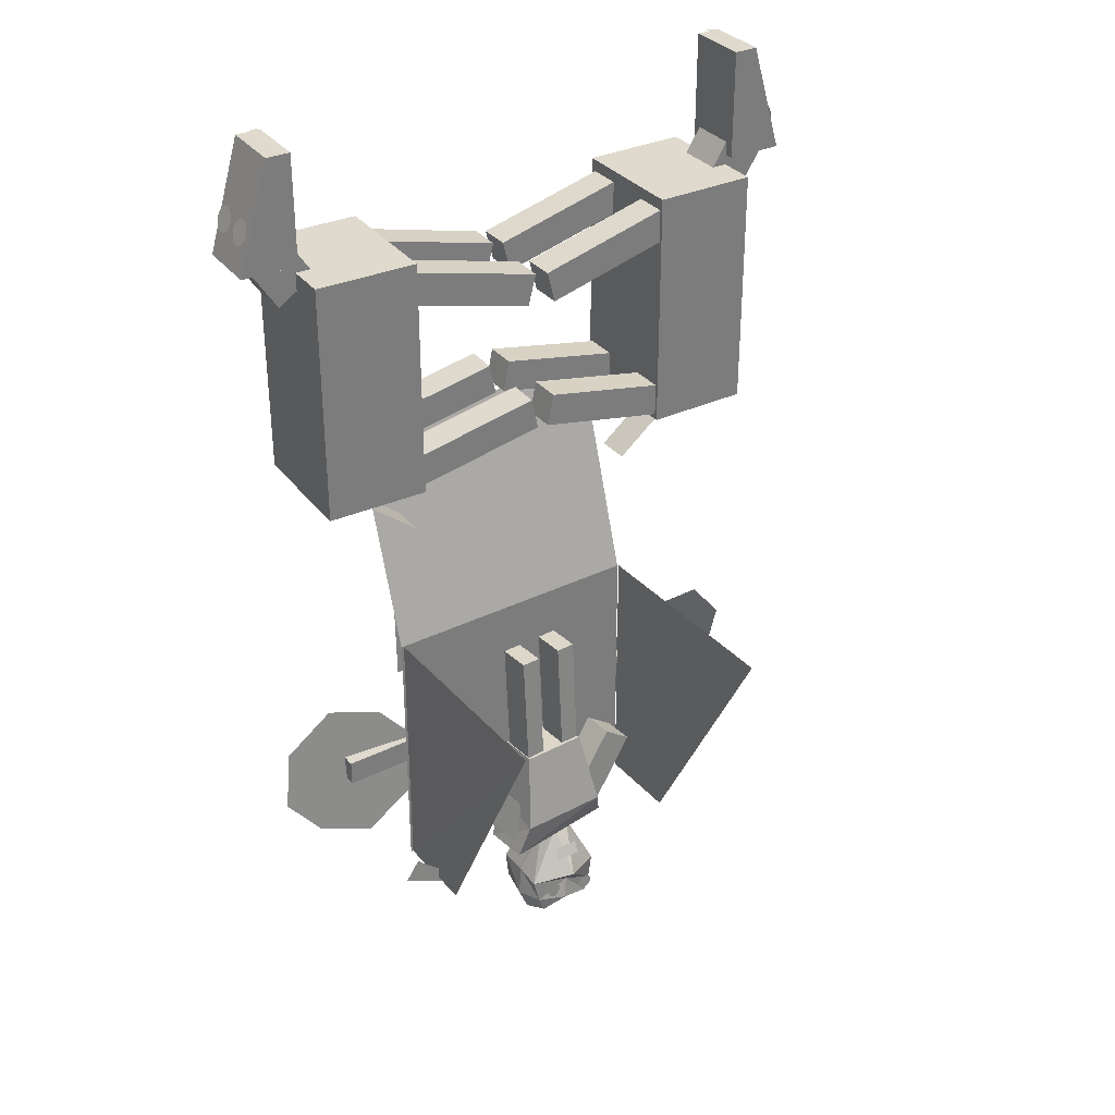
<metadata>
{"format":"obj","ext":"obj","renderer":"f3d","projection":"perspective","resolution":1024,"background":"white","views":[{"elev":32.9,"azim":145.6,"up":"+Z"}]}
</metadata>
<code>
o Plane.012_Plane.013
v 5.509 0.6963 -1.774
v 6.231 0.6963 -1.774
v 5.509 0.576 2.892
v 6.231 0.576 2.892
f 1 2 4 3
o Plane.009_Plane.010
v 11.82 0.9418 9.614
v 11.85 1.825 9.611
v 11.69 0.9469 9.621
v 11.73 1.831 9.618
f 5 6 8 7
o Circle.004
v 12.39 1.474 8.464
v 12.4 1.447 8.433
v 12.41 1.427 8.398
v 12.43 1.414 8.36
v 12.44 1.41 8.32
v 12.46 1.414 8.28
v 12.47 1.426 8.243
v 12.49 1.446 8.208
v 12.5 1.473 8.178
v 12.51 1.506 8.153
v 12.52 1.543 8.135
v 12.53 1.584 8.124
v 12.53 1.626 8.12
v 12.53 1.668 8.125
v 12.53 1.709 8.137
v 12.52 1.746 8.156
v 12.51 1.779 8.182
v 12.5 1.806 8.213
v 12.49 1.826 8.249
v 12.48 1.839 8.287
v 12.46 1.843 8.326
v 12.45 1.839 8.366
v 12.43 1.827 8.404
v 12.42 1.807 8.438
v 12.4 1.78 8.469
v 12.39 1.747 8.494
v 12.38 1.71 8.512
v 12.38 1.669 8.523
v 12.37 1.627 8.526
v 12.37 1.585 8.521
v 12.38 1.544 8.509
v 12.38 1.507 8.49
f 10 11 12 13 14 15 16 17 18 19 20 21 22 23 24 25 26 27 28 29 30 31 32 33 34 35 36 37 38 39 40 9
o Plane.008_Plane.009
v 11.55 1.8 3.603
v 11.52 1.207 3.603
v 9.697 1.898 2.111
v 9.665 1.305 2.111
f 41 42 44 43
o Cube.014_Cube.016
v 11.64 1.926 9.548
v 11.64 1.926 7.656
v 11.58 0.8386 7.656
v 11.58 0.8386 9.548
v 12.05 1.904 9.548
v 12.61 1.875 7.656
v 12.55 0.7867 7.656
v 11.99 0.8164 9.548
f 49 50 46 45
f 50 51 47 46
f 51 52 48 47
f 52 49 45 48
f 45 46 47 48
f 52 51 50 49
o Cube.013_Cube.015
v 11.72 1.785 8.037
v 11.29 1.808 7.376
v 11.25 1.018 7.376
v 11.68 0.9949 8.037
v 12.37 1.75 7.615
v 11.95 1.773 6.954
v 11.91 0.9827 6.954
v 12.33 0.9601 7.615
f 57 58 54 53
f 58 59 55 54
f 59 60 56 55
f 60 57 53 56
f 53 54 55 56
f 60 59 58 57
o Cube.009_Cube.010
v 9.862 1.94 3.341
v 9.976 1.934 3.899
v 10.01 2.503 3.899
v 9.892 2.509 3.341
v 7.582 2.061 3.809
v 7.696 2.055 4.367
v 7.726 2.624 4.367
v 7.612 2.63 3.809
f 65 66 62 61
f 66 67 63 62
f 67 68 64 63
f 68 65 61 64
f 61 62 63 64
f 68 67 66 65
o Cube.006_Cube.009
v 9.872 2.579 7.48
v 9.872 2.579 3.25
v 9.757 0.4339 3.25
v 9.757 0.4339 7.48
v 11.66 2.484 7.48
v 11.66 2.484 3.25
v 11.54 0.3388 3.25
v 11.54 0.3388 7.48
v 11.66 2.484 6.07
v 11.66 2.484 4.66
v 9.872 2.579 4.66
v 9.872 2.579 6.07
v 11.54 0.3388 4.66
v 11.54 0.3388 6.07
v 9.757 0.4339 6.07
v 9.757 0.4339 4.66
f 78 74 70 79
f 74 75 71 70
f 82 76 72 83
f 76 73 69 72
f 79 70 71 84
f 81 75 74 78
f 76 82 77 73
f 69 80 83 72
f 75 81 84 71
f 73 77 80 69
f 82 81 78 77
f 80 79 84 83
f 81 82 83 84
f 77 78 79 80
o Plane.006_Plane.007
v 11.31 1.261 -1.61
v 9.656 1.527 -2.708
v 12.32 1.333 -3.28
v 10.77 1.588 -4.368
v 10.33 1.385 -1.933
v 11.73 1.463 -4.013
v 12.17 1.243 -2.238
v 9.875 1.612 -3.763
v 11.04 1.425 -2.989
f 93 92 88 90
f 91 93 90 87
f 85 89 93 91
f 89 86 92 93
o Cube.008
v 3.843 1.203 -2.646
v 3.843 1.203 -3.101
v 11.11 1.203 -3.101
v 11.11 1.203 -2.646
v 3.843 1.614 -2.646
v 3.843 1.614 -3.101
v 11.11 1.614 -3.101
v 11.11 1.614 -2.646
f 99 100 96 95
f 101 98 94 97
f 94 95 96 97
f 101 100 99 98
f 98 99 95 94
f 100 101 97 96
o Plane.002
v 5.141 1.651 -0.4695
v 9.95 1.651 -0.4695
v 5.141 1.651 -5.278
v 9.95 1.651 -5.278
f 102 103 105 104
o Plane.001
v 9.543 2.604 -5.374
v 10.34 2.591 -4.664
v 9.633 2.613 -5.49
v 10.61 2.615 -5.003
f 106 107 109 108
o Plane
v 7.051 2.999 -5.451
v 7.507 3.012 -5.456
v 7.046 3.107 -5.652
v 7.502 3.12 -5.657
f 110 111 113 112
o Circle
v 6.941 3.199 -6.545
v 6.915 3.198 -6.542
v 6.889 3.197 -6.534
v 6.866 3.196 -6.521
v 6.846 3.195 -6.504
v 6.829 3.193 -6.484
v 6.817 3.192 -6.46
v 6.809 3.19 -6.435
v 6.807 3.189 -6.408
v 6.81 3.188 -6.382
v 6.818 3.187 -6.357
v 6.831 3.186 -6.333
v 6.848 3.185 -6.313
v 6.869 3.185 -6.297
v 6.892 3.185 -6.284
v 6.918 3.185 -6.277
v 6.944 3.186 -6.274
v 6.97 3.187 -6.277
v 6.996 3.188 -6.285
v 7.019 3.189 -6.298
v 7.039 3.191 -6.315
v 7.056 3.192 -6.336
v 7.068 3.194 -6.359
v 7.075 3.195 -6.385
v 7.078 3.196 -6.411
v 7.075 3.198 -6.437
v 7.067 3.199 -6.463
v 7.054 3.2 -6.486
v 7.037 3.2 -6.506
v 7.016 3.2 -6.523
v 6.993 3.2 -6.535
v 6.967 3.2 -6.543
f 115 116 117 118 119 120 121 122 123 124 125 126 127 128 129 130 131 132 133 134 135 136 137 138 139 140 141 142 143 144 145 114
o Cube.007
v 9.839 2.67 -5.165
v 9.844 2.5 -5.173
v 9.603 2.502 -5.347
v 9.598 2.672 -5.338
v 8.972 2.586 -3.964
v 8.977 2.416 -3.973
v 8.736 2.418 -4.147
v 8.731 2.588 -4.138
f 150 151 147 146
f 151 152 148 147
f 152 153 149 148
f 153 150 146 149
f 146 147 148 149
f 153 152 151 150
o Cube.004
v 6.795 2.54 -1.139
v 6.812 1.926 -1.169
v 7.158 1.936 -1.173
v 7.141 2.55 -1.142
v 6.767 2.666 -3.676
v 6.784 2.052 -3.707
v 7.13 2.062 -3.71
v 7.113 2.676 -3.68
f 158 159 155 154
f 159 160 156 155
f 160 161 157 156
f 161 158 154 157
f 154 155 156 157
f 161 160 159 158
o Cube.002
v 8.698 2.666 -3.518
v 8.715 2.062 -3.548
v 9.191 2.093 -3.92
v 9.175 2.698 -3.889
v 7.761 2.7 -4.717
v 7.778 2.095 -4.747
v 8.254 2.127 -5.118
v 8.238 2.731 -5.088
f 166 167 163 162
f 167 168 164 163
f 168 169 165 164
f 169 166 162 165
f 162 163 164 165
f 169 168 167 166
o Cube.001
v 6.753 2.697 -3.229
v 6.773 1.977 -3.265
v 7.932 2.009 -3.276
v 7.912 2.729 -3.24
v 6.246 2.663 -5.227
v 6.263 2.093 -5.256
v 8.37 2.129 -5.277
v 8.316 2.959 -5.236
v 6.506 2.989 -4.622
v 6.541 1.881 -4.268
v 8.15 1.926 -4.284
v 8.115 3.035 -4.637
f 178 179 171 170
f 179 180 172 171
f 180 181 173 172
f 181 178 170 173
f 170 171 172 173
f 177 174 178 181
f 176 177 181 180
f 175 176 180 179
f 174 175 179 178
f 177 176 175 174
o Cube
v 7.995 1.979 -6.057
v 7.993 2.971 -6.13
v 6.603 2.931 -6.117
v 6.659 1.941 -6.044
v 7.814 2.076 -6.9
v 7.788 3.009 -6.839
v 6.792 2.981 -6.83
v 6.818 2.048 -6.89
v 8.006 2.529 -6.045
v 6.617 2.49 -6.031
v 7.894 2.572 -7.004
v 6.707 2.538 -6.992
v 7.916 1.941 -6.62
v 7.886 3.002 -6.568
v 6.699 2.968 -6.556
v 6.729 1.907 -6.609
v 6.548 2.513 -6.577
v 8.062 2.556 -6.592
v 7.332 1.792 -6.018
v 7.308 3.333 -5.941
v 7.318 1.969 -6.925
v 7.354 3.128 -6.639
v 7.301 2.556 -7.012
v 7.326 1.791 -6.621
v 7.294 3.047 -6.255
v 7.618 2.238 -5.244
v 7.618 2.663 -5.187
v 7.016 2.645 -5.165
v 7.039 2.221 -5.239
v 7.623 2.476 -5.239
v 7.021 2.459 -5.233
v 7.331 2.156 -5.227
v 7.323 2.714 -5.199
v 7.322 2.466 -5.201
f 182 190 211 207
f 204 193 188 203
f 199 192 187 195
f 206 203 188 196
f 198 193 189 197
f 205 200 185 197
f 196 188 193 198
f 194 186 192 199
f 202 189 193 204
f 184 191 212 209
f 182 194 199 190
f 184 196 198 191
f 202 205 197 189
f 191 198 197 185
f 201 206 196 184
f 190 199 195 183
f 183 195 206 201
f 186 194 205 202
f 200 182 207 213
f 186 202 204 192
f 194 182 200 205
f 195 187 203 206
f 192 204 203 187
f 183 201 214 208
f 215 214 209 212
f 213 215 212 210
f 207 211 215 213
f 211 208 214 215
f 191 185 210 212
f 201 184 209 214
f 185 200 213 210
f 190 183 208 211
o Cube.003
v 5.521 2.593 -3.835
v 5.538 1.989 -3.865
v 6.033 1.985 -3.516
v 6.016 2.59 -3.486
v 6.397 2.68 -5.076
v 6.414 2.075 -5.106
v 6.909 2.072 -4.757
v 6.892 2.676 -4.727
f 220 221 217 216
f 221 222 218 217
f 222 223 219 218
f 223 220 216 219
f 216 217 218 219
f 223 222 221 220
o Cube.005
v 7.575 2.563 -1.146
v 7.593 1.949 -1.177
v 7.938 1.958 -1.18
v 7.921 2.572 -1.15
v 7.547 2.688 -3.684
v 7.564 2.074 -3.714
v 7.91 2.084 -3.718
v 7.893 2.698 -3.687
f 228 229 225 224
f 229 230 226 225
f 230 231 227 226
f 231 228 224 227
f 224 225 226 227
f 231 230 229 228
o Circle.001
v 7.578 3.072 -6.558
v 7.551 3.072 -6.555
v 7.526 3.07 -6.547
v 7.503 3.069 -6.535
v 7.482 3.068 -6.518
v 7.466 3.066 -6.497
v 7.453 3.065 -6.474
v 7.446 3.063 -6.448
v 7.444 3.062 -6.422
v 7.447 3.061 -6.395
v 7.455 3.06 -6.37
v 7.467 3.059 -6.347
v 7.484 3.058 -6.326
v 7.505 3.058 -6.31
v 7.529 3.058 -6.298
v 7.554 3.058 -6.29
v 7.581 3.059 -6.288
v 7.607 3.06 -6.291
v 7.632 3.061 -6.299
v 7.655 3.062 -6.311
v 7.676 3.064 -6.328
v 7.692 3.065 -6.349
v 7.705 3.067 -6.372
v 7.712 3.068 -6.398
v 7.714 3.07 -6.424
v 7.711 3.071 -6.451
v 7.703 3.072 -6.476
v 7.691 3.073 -6.499
v 7.674 3.073 -6.52
v 7.653 3.073 -6.536
v 7.629 3.073 -6.548
v 7.604 3.073 -6.556
f 233 234 235 236 237 238 239 240 241 242 243 244 245 246 247 248 249 250 251 252 253 254 255 256 257 258 259 260 261 262 263 232
o Circle.002
v 6.944 3.207 -6.475
v 6.931 3.206 -6.473
v 6.919 3.206 -6.469
v 6.907 3.205 -6.463
v 6.897 3.204 -6.455
v 6.889 3.203 -6.445
v 6.883 3.203 -6.433
v 6.88 3.202 -6.421
v 6.878 3.201 -6.408
v 6.88 3.201 -6.395
v 6.884 3.2 -6.383
v 6.89 3.2 -6.371
v 6.898 3.2 -6.361
v 6.908 3.199 -6.353
v 6.92 3.2 -6.347
v 6.932 3.2 -6.344
v 6.945 3.2 -6.343
v 6.958 3.2 -6.344
v 6.97 3.201 -6.348
v 6.982 3.202 -6.354
v 6.992 3.202 -6.362
v 7 3.203 -6.372
v 7.006 3.204 -6.384
v 7.009 3.204 -6.396
v 7.011 3.205 -6.409
v 7.009 3.206 -6.422
v 7.005 3.206 -6.434
v 6.999 3.207 -6.446
v 6.991 3.207 -6.456
v 6.981 3.207 -6.464
v 6.969 3.207 -6.47
v 6.957 3.207 -6.473
f 265 266 267 268 269 270 271 272 273 274 275 276 277 278 279 280 281 282 283 284 285 286 287 288 289 290 291 292 293 294 295 264
o Circle.003
v 7.571 3.103 -6.487
v 7.558 3.103 -6.485
v 7.546 3.103 -6.481
v 7.534 3.102 -6.475
v 7.524 3.101 -6.467
v 7.516 3.1 -6.457
v 7.51 3.1 -6.445
v 7.507 3.099 -6.433
v 7.505 3.098 -6.42
v 7.507 3.098 -6.407
v 7.511 3.097 -6.395
v 7.517 3.097 -6.383
v 7.525 3.097 -6.374
v 7.535 3.096 -6.365
v 7.547 3.096 -6.359
v 7.559 3.097 -6.356
v 7.572 3.097 -6.355
v 7.585 3.097 -6.356
v 7.598 3.098 -6.36
v 7.609 3.099 -6.366
v 7.619 3.099 -6.374
v 7.627 3.1 -6.385
v 7.633 3.101 -6.396
v 7.637 3.101 -6.408
v 7.638 3.102 -6.421
v 7.636 3.103 -6.434
v 7.632 3.103 -6.447
v 7.626 3.104 -6.458
v 7.618 3.104 -6.468
v 7.608 3.104 -6.476
v 7.596 3.104 -6.482
v 7.584 3.104 -6.486
f 297 298 299 300 301 302 303 304 305 306 307 308 309 310 311 312 313 314 315 316 317 318 319 320 321 322 323 324 325 326 327 296
o Plane.003
v 5.125 5.734 -0.4695
v 5.125 1.66 -0.4695
v 5.125 3.174 -5.278
v 5.125 1.66 -5.278
f 328 329 331 330
o Plane.004
v 9.938 5.676 -0.4585
v 9.909 1.66 -0.4695
v 9.909 3.203 -5.278
v 9.909 1.66 -5.278
f 332 333 335 334
o Plane.005_Plane.006
v 5.141 1.642 -0.483
v 9.95 1.642 -0.483
v 5.141 0.4238 3.378
v 9.95 0.4238 3.378
f 336 337 339 338
o Plane.007_Plane.008
v 3.233 1.643 -1.74
v 5.127 1.477 -2.361
v 2.69 1.371 -3.602
v 4.488 1.206 -4.237
v 4.267 1.597 -1.795
v 3.467 1.258 -4.147
v 2.566 1.538 -2.564
v 5.196 1.307 -3.427
v 3.861 1.425 -2.989
f 348 347 343 345
f 346 348 345 342
f 340 344 348 346
f 344 341 347 348
o Cube.010_Cube.012
v 9.784 0.4872 3.341
v 9.899 0.4811 3.899
v 9.929 1.05 3.899
v 9.815 1.056 3.341
v 7.504 0.6086 3.809
v 7.619 0.6025 4.367
v 7.649 1.171 4.367
v 7.535 1.178 3.809
f 353 354 350 349
f 354 355 351 350
f 355 356 352 351
f 356 353 349 352
f 349 350 351 352
f 356 355 354 353
o Cube.011_Cube.013
v 9.9 0.4811 6.722
v 9.757 0.4886 7.273
v 9.787 1.058 7.273
v 9.93 1.05 6.722
v 7.646 0.601 6.138
v 7.504 0.6086 6.69
v 7.534 1.178 6.69
v 7.676 1.17 6.138
f 361 362 358 357
f 362 363 359 358
f 363 364 360 359
f 364 361 357 360
f 357 358 359 360
f 364 363 362 361
o Cube.012_Cube.014
v 9.975 1.89 6.722
v 9.832 1.897 7.273
v 9.862 2.466 7.273
v 10 2.459 6.722
v 7.721 2.01 6.138
v 7.578 2.017 6.69
v 7.609 2.586 6.69
v 7.751 2.579 6.138
f 369 370 366 365
f 370 371 367 366
f 371 372 368 367
f 372 369 365 368
f 365 366 367 368
f 372 371 370 369
o Circle.005_Circle.006
v 12.36 0.9012 8.464
v 12.37 0.8742 8.433
v 12.38 0.854 8.398
v 12.4 0.8416 8.36
v 12.41 0.8373 8.32
v 12.43 0.8414 8.28
v 12.44 0.8536 8.243
v 12.46 0.8735 8.208
v 12.47 0.9003 8.178
v 12.48 0.9331 8.153
v 12.49 0.9705 8.135
v 12.49 1.011 8.124
v 12.5 1.053 8.12
v 12.5 1.096 8.125
v 12.5 1.136 8.137
v 12.49 1.174 8.156
v 12.48 1.207 8.182
v 12.47 1.234 8.213
v 12.46 1.254 8.249
v 12.45 1.266 8.287
v 12.43 1.271 8.326
v 12.42 1.267 8.366
v 12.4 1.254 8.404
v 12.39 1.234 8.438
v 12.37 1.208 8.469
v 12.36 1.175 8.494
v 12.35 1.137 8.512
v 12.35 1.097 8.523
v 12.34 1.055 8.526
v 12.34 1.012 8.521
v 12.35 0.9716 8.509
v 12.35 0.9341 8.49
f 374 375 376 377 378 379 380 381 382 383 384 385 386 387 388 389 390 391 392 393 394 395 396 397 398 399 400 401 402 403 404 373
o Circle.006_Circle.007
v 12.44 1.573 8.372
v 12.44 1.564 8.361
v 12.44 1.557 8.349
v 12.45 1.553 8.336
v 12.45 1.551 8.322
v 12.46 1.553 8.308
v 12.47 1.557 8.295
v 12.47 1.564 8.283
v 12.47 1.573 8.273
v 12.48 1.584 8.264
v 12.48 1.597 8.258
v 12.48 1.611 8.254
v 12.48 1.626 8.253
v 12.49 1.64 8.255
v 12.48 1.655 8.259
v 12.48 1.667 8.266
v 12.48 1.679 8.274
v 12.48 1.688 8.285
v 12.47 1.695 8.297
v 12.47 1.699 8.311
v 12.46 1.701 8.324
v 12.46 1.699 8.338
v 12.45 1.695 8.351
v 12.45 1.688 8.363
v 12.44 1.679 8.373
v 12.44 1.668 8.382
v 12.44 1.655 8.388
v 12.43 1.641 8.392
v 12.43 1.626 8.393
v 12.43 1.612 8.392
v 12.43 1.598 8.387
v 12.43 1.585 8.381
f 406 407 408 409 410 411 412 413 414 415 416 417 418 419 420 421 422 423 424 425 426 427 428 429 430 431 432 433 434 435 436 405
o Circle.007_Circle.008
v 12.41 0.9929 8.372
v 12.41 0.9836 8.361
v 12.41 0.9766 8.349
v 12.42 0.9723 8.336
v 12.42 0.9708 8.322
v 12.43 0.9722 8.308
v 12.43 0.9764 8.295
v 12.44 0.9833 8.283
v 12.44 0.9926 8.273
v 12.45 1.004 8.264
v 12.45 1.017 8.258
v 12.45 1.031 8.254
v 12.45 1.045 8.253
v 12.45 1.06 8.255
v 12.45 1.074 8.259
v 12.45 1.087 8.266
v 12.45 1.098 8.274
v 12.45 1.108 8.285
v 12.44 1.115 8.297
v 12.44 1.119 8.311
v 12.43 1.12 8.324
v 12.43 1.119 8.338
v 12.42 1.115 8.351
v 12.42 1.108 8.363
v 12.41 1.099 8.373
v 12.41 1.087 8.382
v 12.4 1.074 8.388
v 12.4 1.06 8.392
v 12.4 1.046 8.393
v 12.4 1.031 8.392
v 12.4 1.017 8.387
v 12.4 1.004 8.381
f 438 439 440 441 442 443 444 445 446 447 448 449 450 451 452 453 454 455 456 457 458 459 460 461 462 463 464 465 466 467 468 437
o Circle.008_Circle.009
v 2.566 1.686 8.464
v 2.555 1.713 8.433
v 2.542 1.733 8.398
v 2.528 1.745 8.36
v 2.513 1.749 8.32
v 2.498 1.744 8.28
v 2.483 1.732 8.243
v 2.47 1.711 8.208
v 2.457 1.684 8.178
v 2.447 1.651 8.153
v 2.439 1.614 8.135
v 2.434 1.573 8.124
v 2.431 1.531 8.12
v 2.432 1.488 8.125
v 2.435 1.448 8.137
v 2.441 1.41 8.156
v 2.45 1.378 8.182
v 2.461 1.351 8.213
v 2.474 1.331 8.249
v 2.488 1.319 8.287
v 2.503 1.315 8.326
v 2.518 1.32 8.366
v 2.533 1.332 8.404
v 2.547 1.352 8.438
v 2.559 1.379 8.469
v 2.569 1.412 8.494
v 2.577 1.45 8.512
v 2.583 1.491 8.523
v 2.585 1.533 8.526
v 2.585 1.575 8.521
v 2.581 1.616 8.509
v 2.575 1.653 8.49
f 470 471 472 473 474 475 476 477 478 479 480 481 482 483 484 485 486 487 488 489 490 491 492 493 494 495 496 497 498 499 500 469
o Circle.009_Circle.010
v 2.583 2.259 8.464
v 2.572 2.286 8.433
v 2.559 2.306 8.398
v 2.545 2.318 8.36
v 2.53 2.322 8.32
v 2.515 2.317 8.28
v 2.5 2.305 8.243
v 2.486 2.285 8.208
v 2.474 2.257 8.178
v 2.464 2.224 8.153
v 2.456 2.187 8.135
v 2.45 2.146 8.124
v 2.448 2.104 8.12
v 2.448 2.062 8.125
v 2.452 2.021 8.137
v 2.458 1.984 8.156
v 2.467 1.951 8.182
v 2.478 1.924 8.213
v 2.491 1.904 8.249
v 2.505 1.892 8.287
v 2.52 1.888 8.326
v 2.535 1.893 8.366
v 2.55 1.905 8.404
v 2.564 1.925 8.438
v 2.576 1.953 8.469
v 2.586 1.986 8.494
v 2.594 2.023 8.512
v 2.6 2.064 8.523
v 2.602 2.106 8.526
v 2.602 2.149 8.521
v 2.598 2.189 8.509
v 2.592 2.226 8.49
f 502 503 504 505 506 507 508 509 510 511 512 513 514 515 516 517 518 519 520 521 522 523 524 525 526 527 528 529 530 531 532 501
o Circle.010_Circle.011
v 2.521 1.585 8.372
v 2.518 1.595 8.361
v 2.513 1.601 8.349
v 2.508 1.606 8.336
v 2.503 1.607 8.322
v 2.498 1.605 8.308
v 2.493 1.601 8.295
v 2.488 1.594 8.283
v 2.484 1.585 8.273
v 2.48 1.573 8.264
v 2.477 1.56 8.258
v 2.476 1.546 8.254
v 2.475 1.532 8.253
v 2.475 1.517 8.255
v 2.476 1.503 8.259
v 2.478 1.49 8.266
v 2.481 1.479 8.274
v 2.485 1.47 8.285
v 2.49 1.463 8.297
v 2.494 1.459 8.311
v 2.5 1.457 8.324
v 2.505 1.459 8.338
v 2.51 1.463 8.351
v 2.515 1.47 8.363
v 2.519 1.479 8.373
v 2.522 1.491 8.382
v 2.525 1.504 8.388
v 2.527 1.518 8.392
v 2.528 1.533 8.393
v 2.528 1.547 8.392
v 2.527 1.561 8.387
v 2.524 1.574 8.381
f 534 535 536 537 538 539 540 541 542 543 544 545 546 547 548 549 550 551 552 553 554 555 556 557 558 559 560 561 562 563 564 533
o Circle.011_Circle.012
v 2.538 2.166 8.372
v 2.535 2.176 8.361
v 2.53 2.182 8.349
v 2.525 2.187 8.336
v 2.52 2.188 8.322
v 2.515 2.187 8.308
v 2.51 2.182 8.295
v 2.505 2.175 8.283
v 2.501 2.166 8.273
v 2.497 2.154 8.264
v 2.494 2.141 8.258
v 2.493 2.127 8.254
v 2.492 2.113 8.253
v 2.492 2.098 8.255
v 2.493 2.084 8.259
v 2.495 2.071 8.266
v 2.498 2.06 8.274
v 2.502 2.051 8.285
v 2.507 2.044 8.297
v 2.511 2.04 8.311
v 2.517 2.038 8.324
v 2.522 2.04 8.338
v 2.527 2.044 8.351
v 2.532 2.051 8.363
v 2.536 2.061 8.373
v 2.539 2.072 8.382
v 2.542 2.085 8.388
v 2.544 2.099 8.392
v 2.545 2.114 8.393
v 2.545 2.128 8.392
v 2.544 2.142 8.387
v 2.541 2.155 8.381
f 566 567 568 569 570 571 572 573 574 575 576 577 578 579 580 581 582 583 584 585 586 587 588 589 590 591 592 593 594 595 596 565
o Cube.015_Cube.017
v 5.11 0.6416 7.48
v 5.11 0.6416 3.25
v 5.173 2.789 3.25
v 5.173 2.789 7.48
v 3.321 0.6939 7.48
v 3.321 0.6939 3.25
v 3.384 2.841 3.25
v 3.384 2.841 7.48
v 3.321 0.6939 6.07
v 3.321 0.6939 4.66
v 5.11 0.6416 4.66
v 5.11 0.6416 6.07
v 3.384 2.841 4.66
v 3.384 2.841 6.07
v 5.173 2.789 6.07
v 5.173 2.789 4.66
f 606 602 598 607
f 602 603 599 598
f 610 604 600 611
f 604 601 597 600
f 607 598 599 612
f 609 603 602 606
f 604 610 605 601
f 597 608 611 600
f 603 609 612 599
f 601 605 608 597
f 610 609 606 605
f 608 607 612 611
f 609 610 611 612
f 605 606 607 608
o Cube.016_Cube.018
v 5.105 1.281 3.341
v 4.99 1.284 3.899
v 4.974 0.7146 3.899
v 5.088 0.7113 3.341
v 7.387 1.214 3.809
v 7.273 1.217 4.367
v 7.256 0.6478 4.367
v 7.37 0.6445 3.809
f 617 618 614 613
f 618 619 615 614
f 619 620 616 615
f 620 617 613 616
f 613 614 615 616
f 620 619 618 617
o Cube.017_Cube.019
v 5.147 2.735 3.341
v 5.033 2.738 3.899
v 5.016 2.169 3.899
v 5.131 2.165 3.341
v 7.43 2.668 3.809
v 7.315 2.671 4.367
v 7.299 2.102 4.367
v 7.413 2.098 3.809
f 625 626 622 621
f 626 627 623 622
f 627 628 624 623
f 628 625 621 624
f 621 622 623 624
f 628 627 626 625
o Cube.018_Cube.020
v 5.032 2.738 6.722
v 5.175 2.734 7.273
v 5.158 2.164 7.273
v 5.015 2.169 6.722
v 7.288 2.672 6.138
v 7.43 2.668 6.69
v 7.414 2.098 6.69
v 7.271 2.103 6.138
f 633 634 630 629
f 634 635 631 630
f 635 636 632 631
f 636 633 629 632
f 629 630 631 632
f 636 635 634 633
o Cube.019_Cube.021
v 4.991 1.328 6.722
v 5.133 1.324 7.273
v 5.117 0.7541 7.273
v 4.974 0.7583 6.722
v 7.247 1.262 6.138
v 7.389 1.258 6.69
v 7.372 0.6881 6.69
v 7.23 0.6923 6.138
f 641 642 638 637
f 642 643 639 638
f 643 644 640 639
f 644 641 637 640
f 637 638 639 640
f 644 643 642 641
o Cube.020_Cube.022
v 3.244 1.391 8.037
v 3.669 1.379 7.376
v 3.692 2.169 7.376
v 3.267 2.182 8.037
v 2.589 1.41 7.615
v 3.014 1.398 6.954
v 3.037 2.189 6.954
v 2.612 2.201 7.615
f 649 650 646 645
f 650 651 647 646
f 651 652 648 647
f 652 649 645 648
f 645 646 647 648
f 652 651 650 649
o Cube.021_Cube.023
v 3.331 1.252 9.548
v 3.331 1.252 7.656
v 3.363 2.34 7.656
v 3.363 2.34 9.548
v 2.914 1.264 9.548
v 2.355 1.28 7.656
v 2.387 2.369 7.656
v 2.946 2.353 9.548
f 657 658 654 653
f 658 659 655 654
f 659 660 656 655
f 660 657 653 656
f 653 654 655 656
f 660 659 658 657
o Plane.010_Plane.011
v 3.416 1.38 3.603
v 3.434 1.974 3.603
v 5.268 1.326 2.111
v 5.286 1.92 2.111
f 661 662 664 663
o Plane.011_Plane.012
v 3.125 2.232 9.614
v 3.111 1.347 9.611
v 3.249 2.229 9.621
v 3.235 1.345 9.618
f 665 666 668 667
o Plane.013_Plane.014
v 8.791 0.6963 -1.774
v 9.514 0.6963 -1.774
v 8.791 0.576 2.892
v 9.514 0.576 2.892
f 669 670 672 671

</code>
